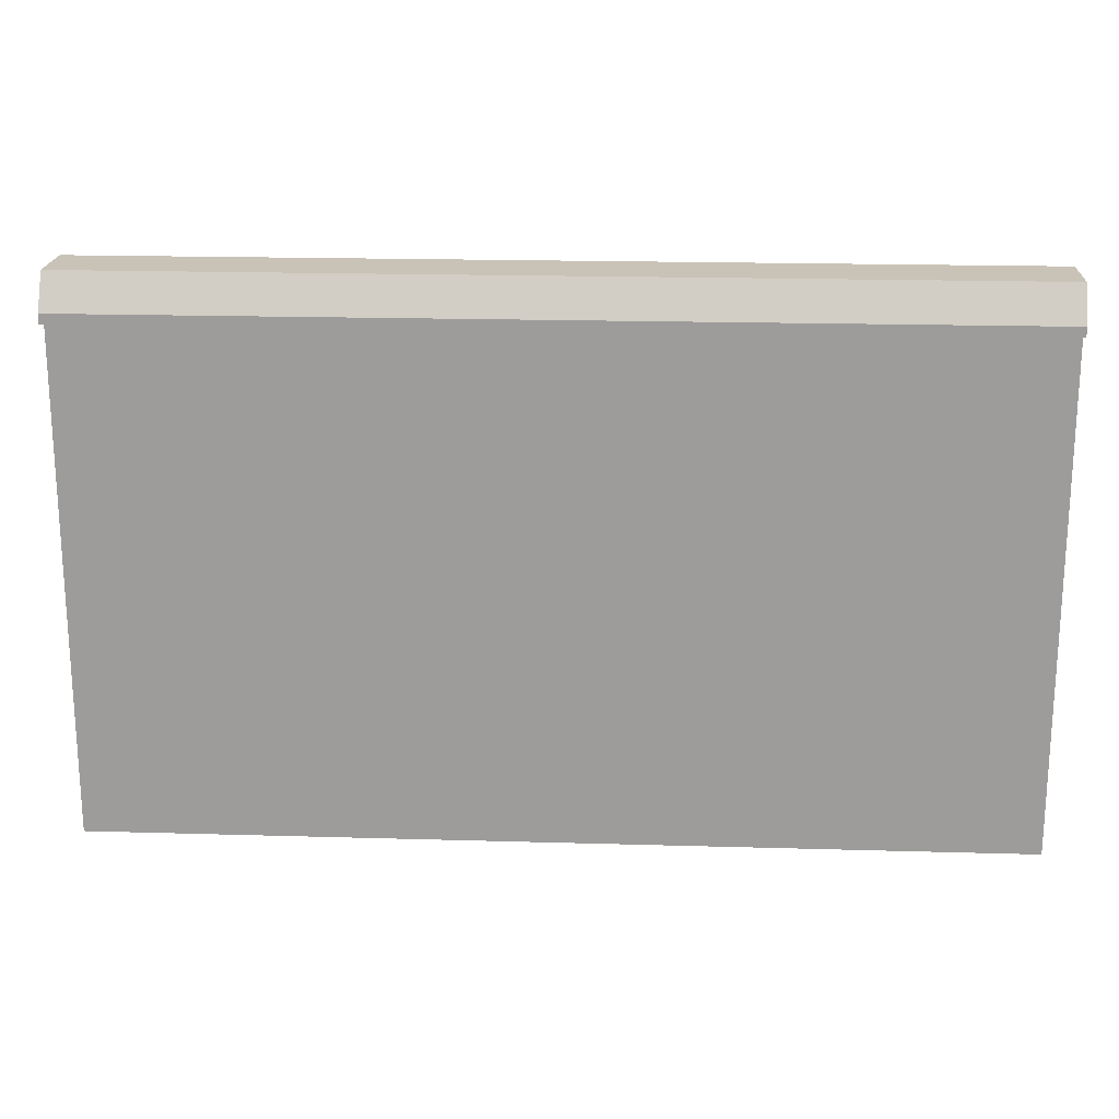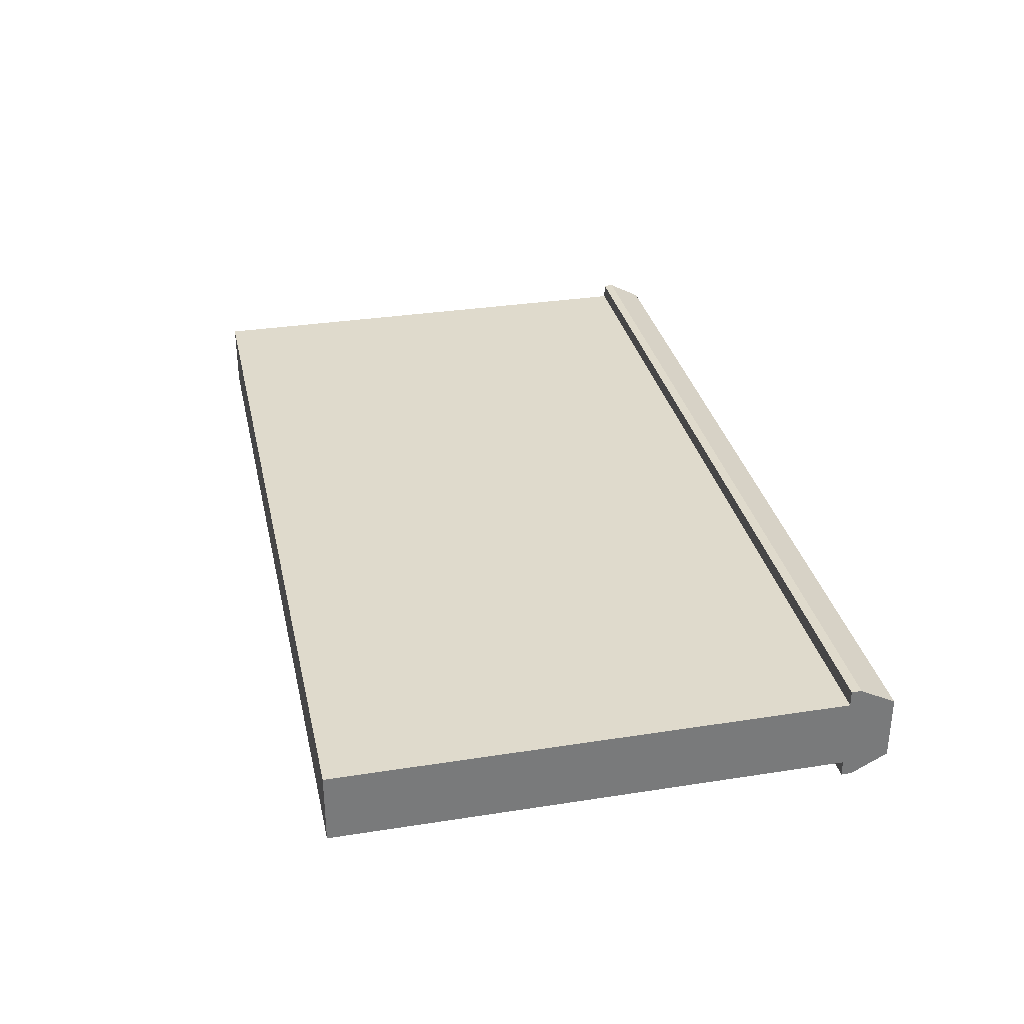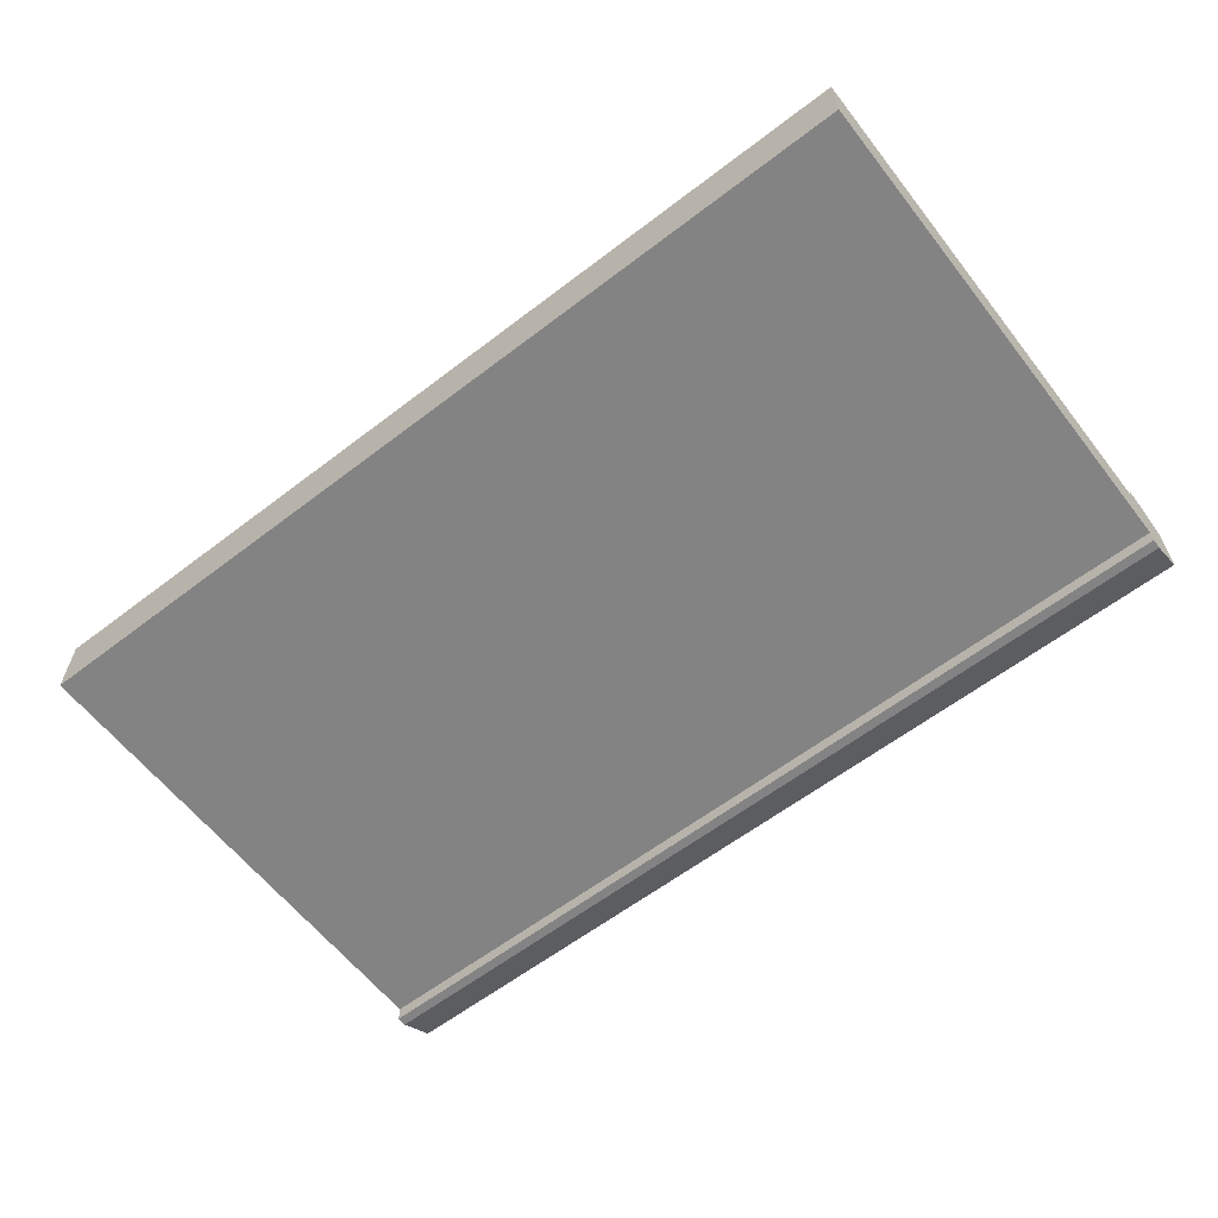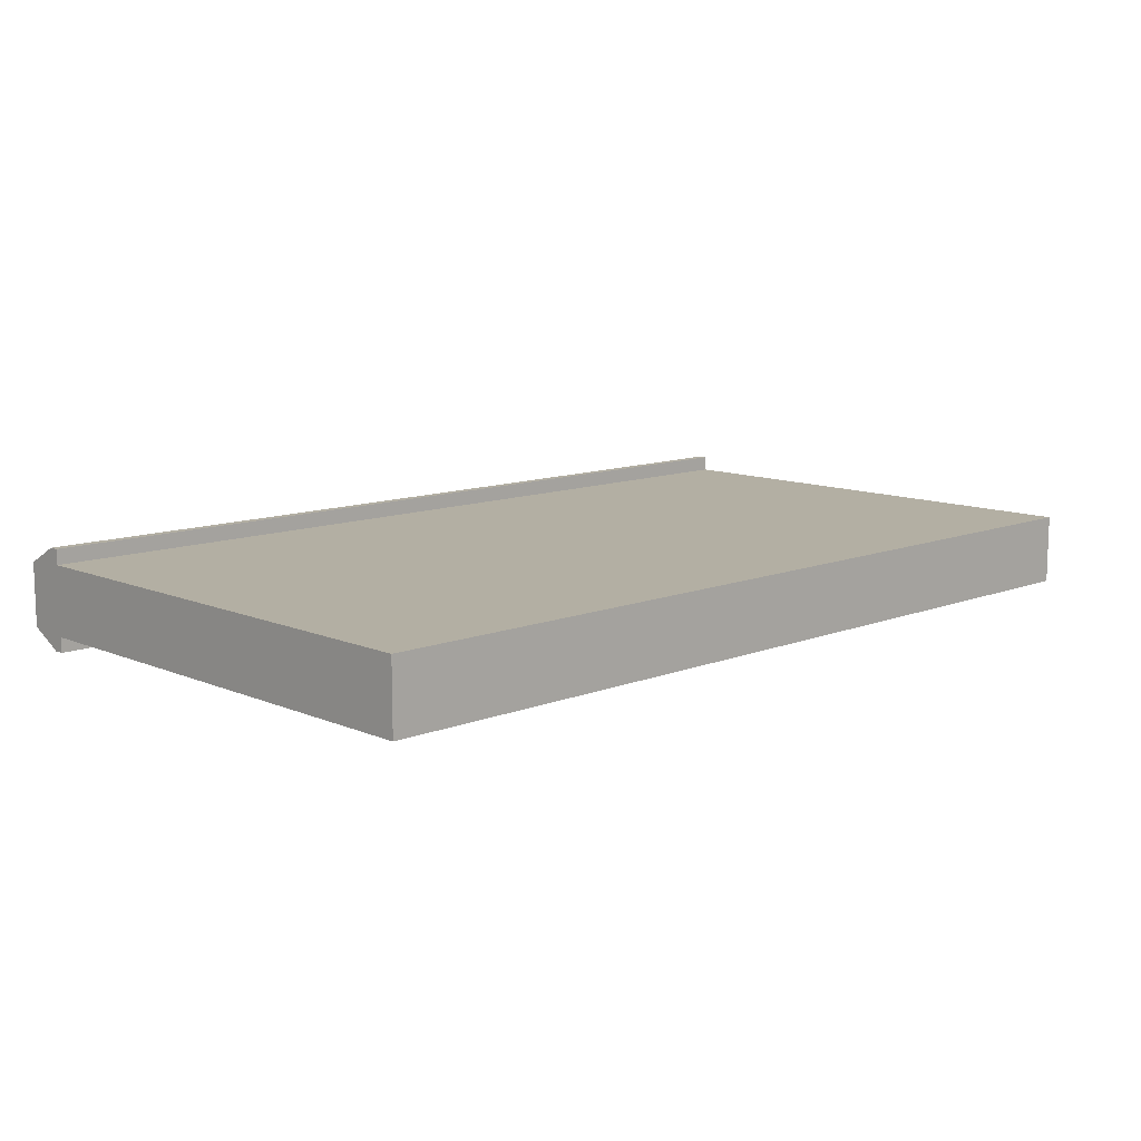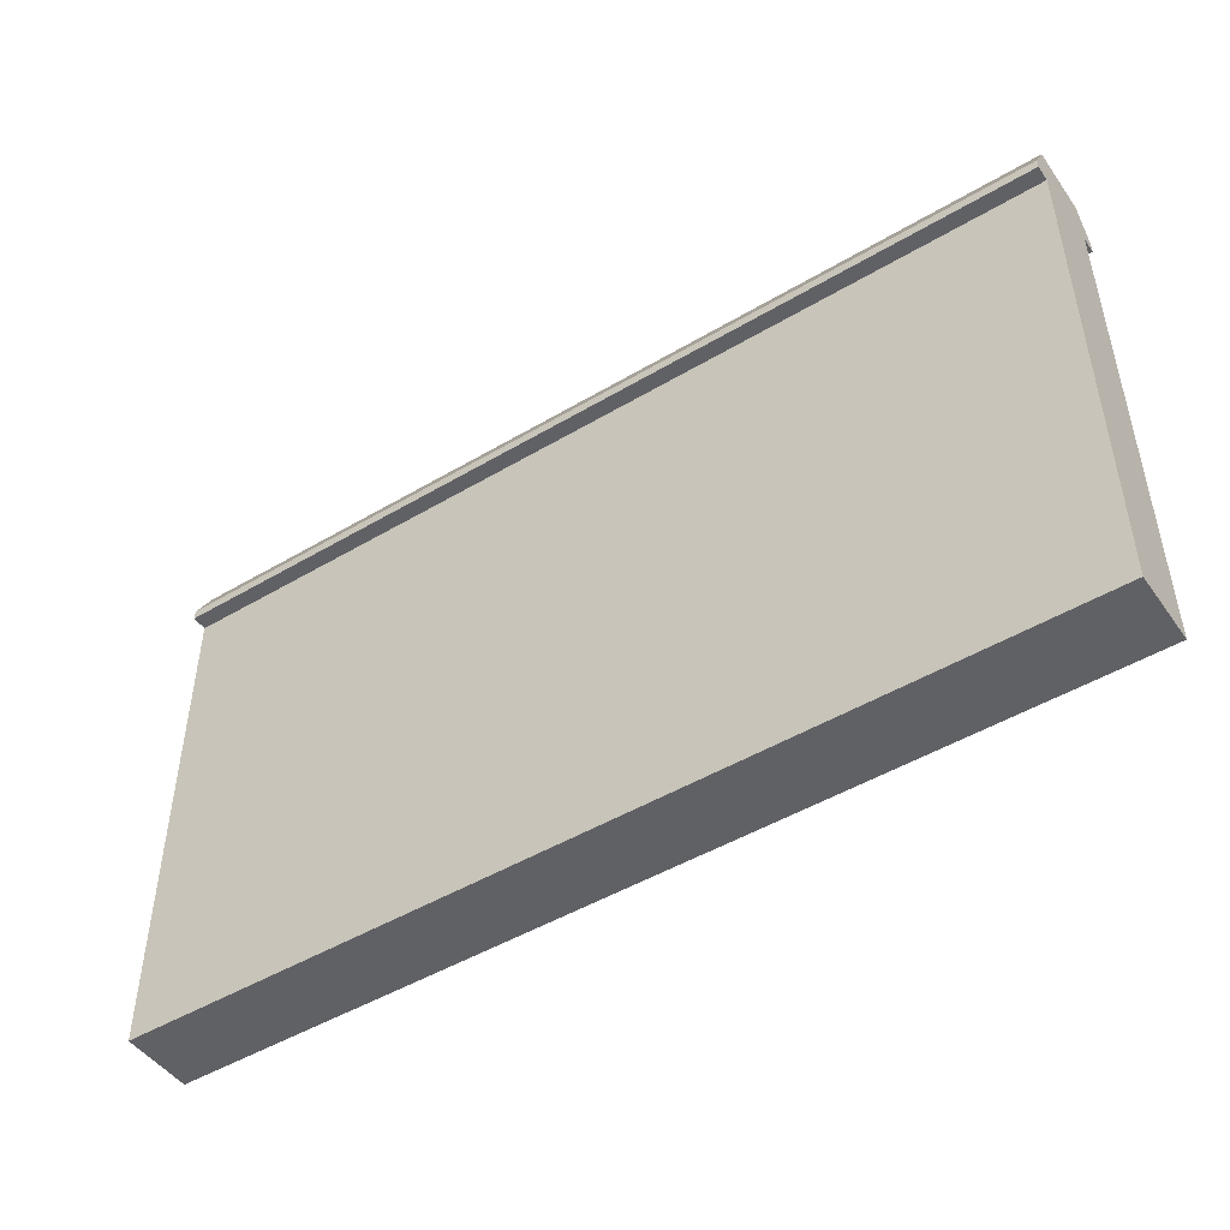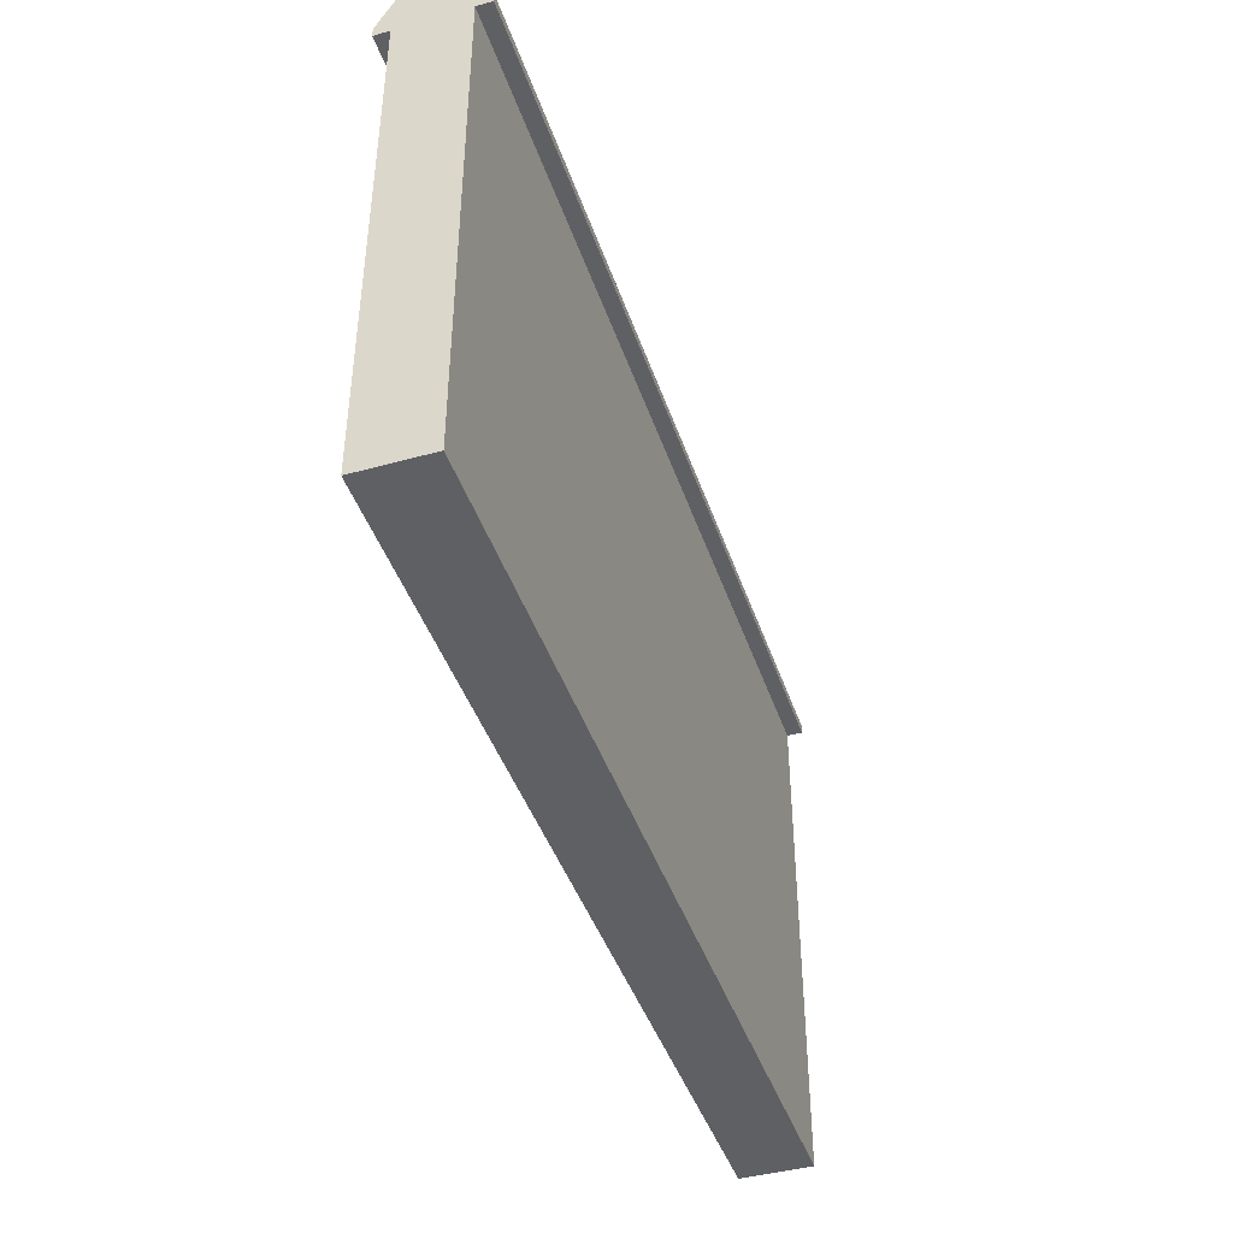
<metadata>
{"format":"obj","ext":"obj","renderer":"f3d","projection":"perspective","resolution":1024,"background":"white","views":[{"elev":19.5,"azim":-176.9,"up":"+Y"},{"elev":32.4,"azim":77.7,"up":"+Z"},{"elev":-61.2,"azim":37.9,"up":"+Z"},{"elev":11.1,"azim":-44.0,"up":"+Z"},{"elev":-47.9,"azim":33.7,"up":"+Y"},{"elev":-43.2,"azim":-71.8,"up":"+Y"}]}
</metadata>
<code>
g default
v -10 0 0.769
v 10 0 0.769
v -10 11 0.769
v 10 11 0.769
v -10 11 -0.769
v 10 11 -0.769
v -10 0 -0.769
v 10 0 -0.769
g pCube11 Wall
f 1 2 4 3
f 3 4 6 5
f 5 6 8 7
f 7 8 2 1
f 2 8 6 4
f 7 1 3 5
g default
v -10 11 1.107
v 10 11 1.107
v -10 11 -1.107
v 10 11 -1.107
v -10 11.98 0.7004
v -10 11.22 1.107
v 10 11.98 0.7004
v 10 11.22 1.107
v -10 11.22 -1.107
v -10 11.98 -0.7004
v 10 11.22 -1.107
v 10 11.98 -0.7004
g Wall pCube12
f 9 10 16 14
f 13 15 20 18
f 17 19 12 11
f 11 12 10 9
f 10 12 19 20 15 16
f 11 9 14 13 18 17
f 13 14 16 15
f 17 18 20 19

</code>
